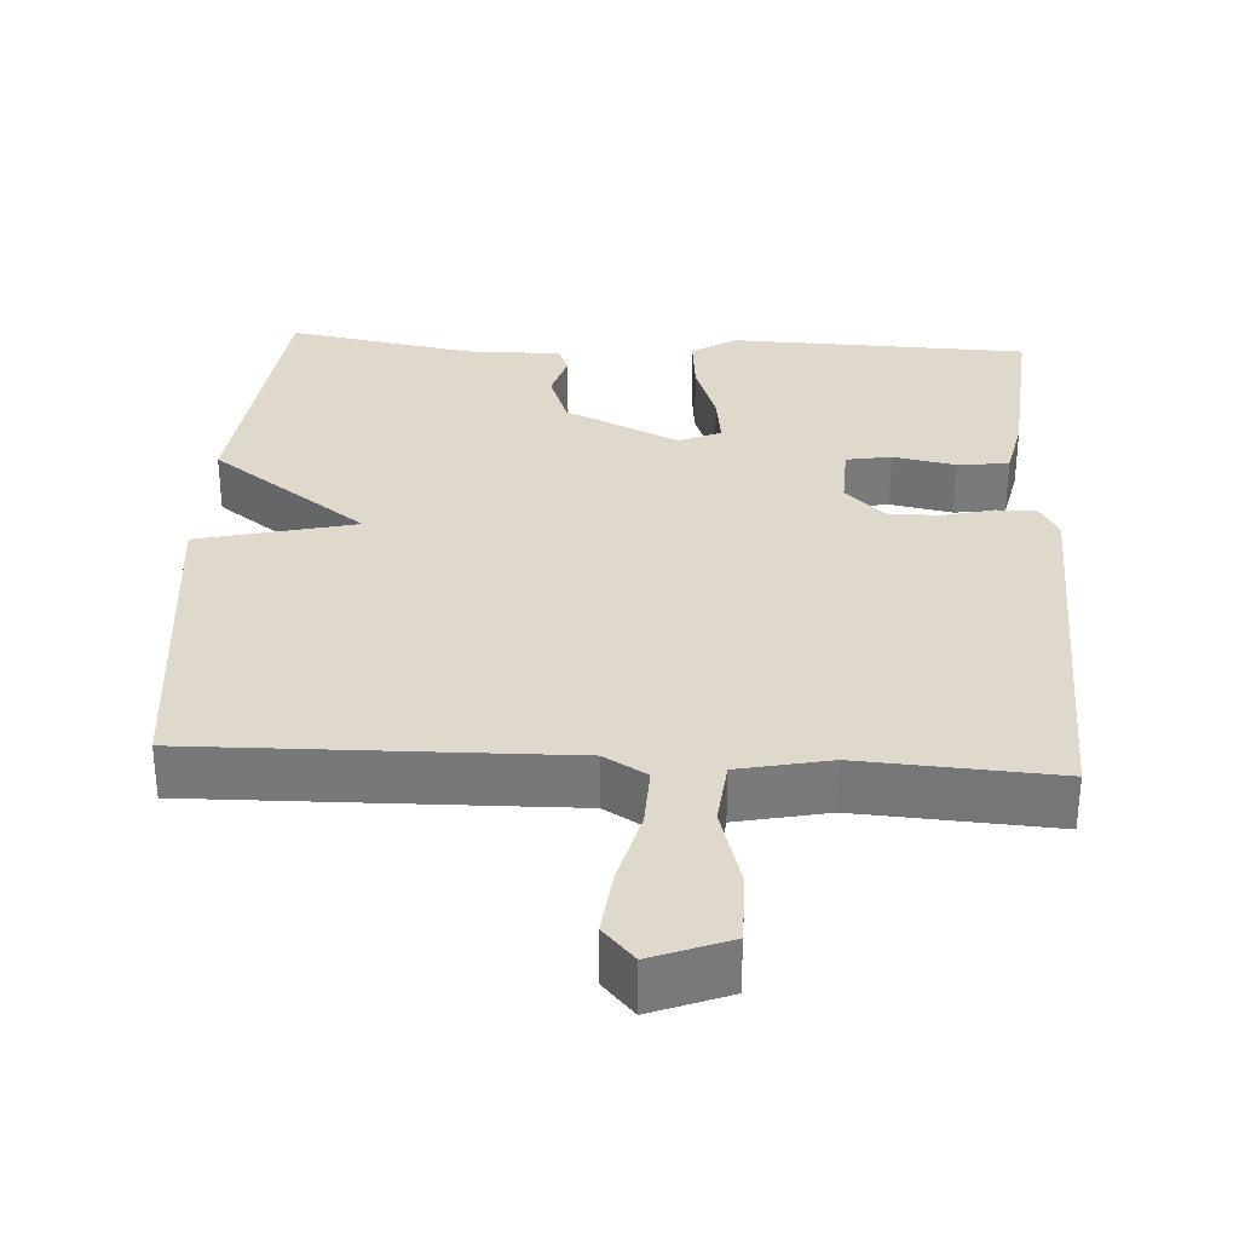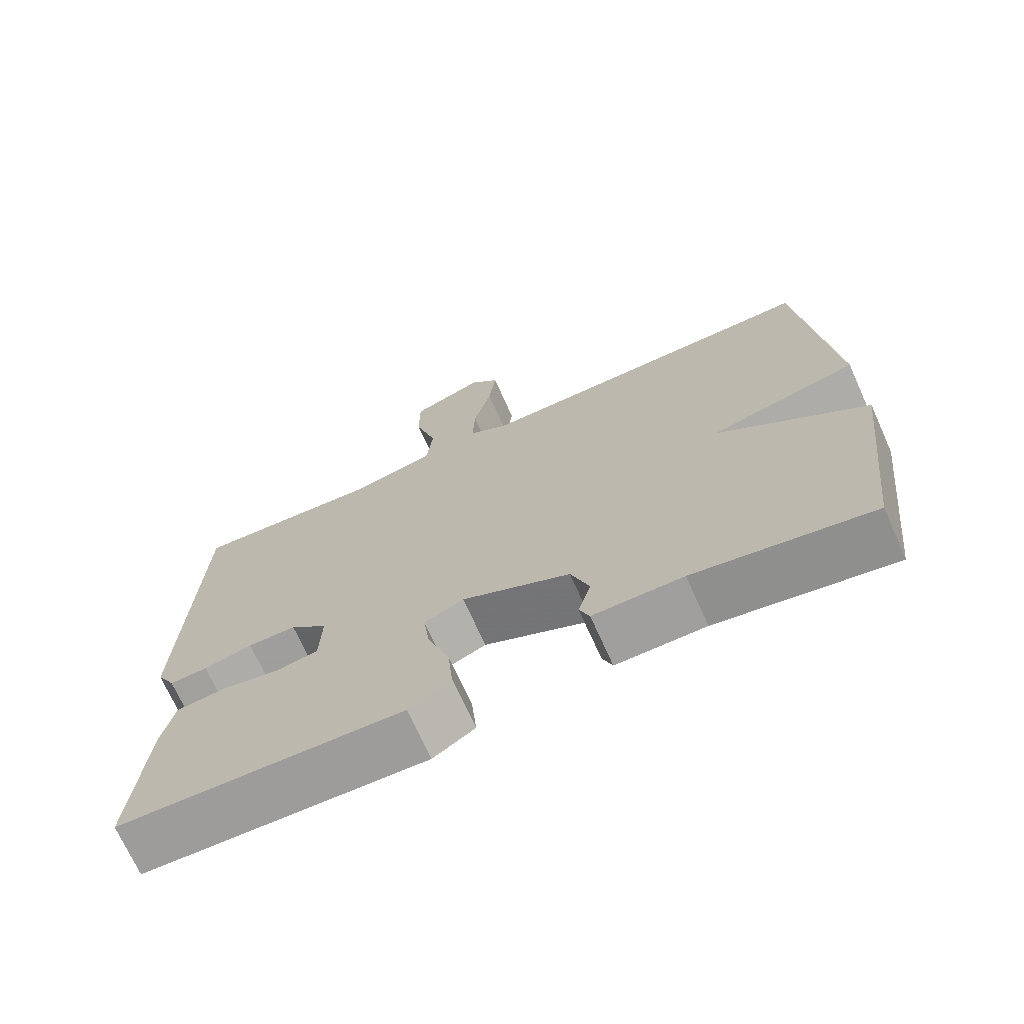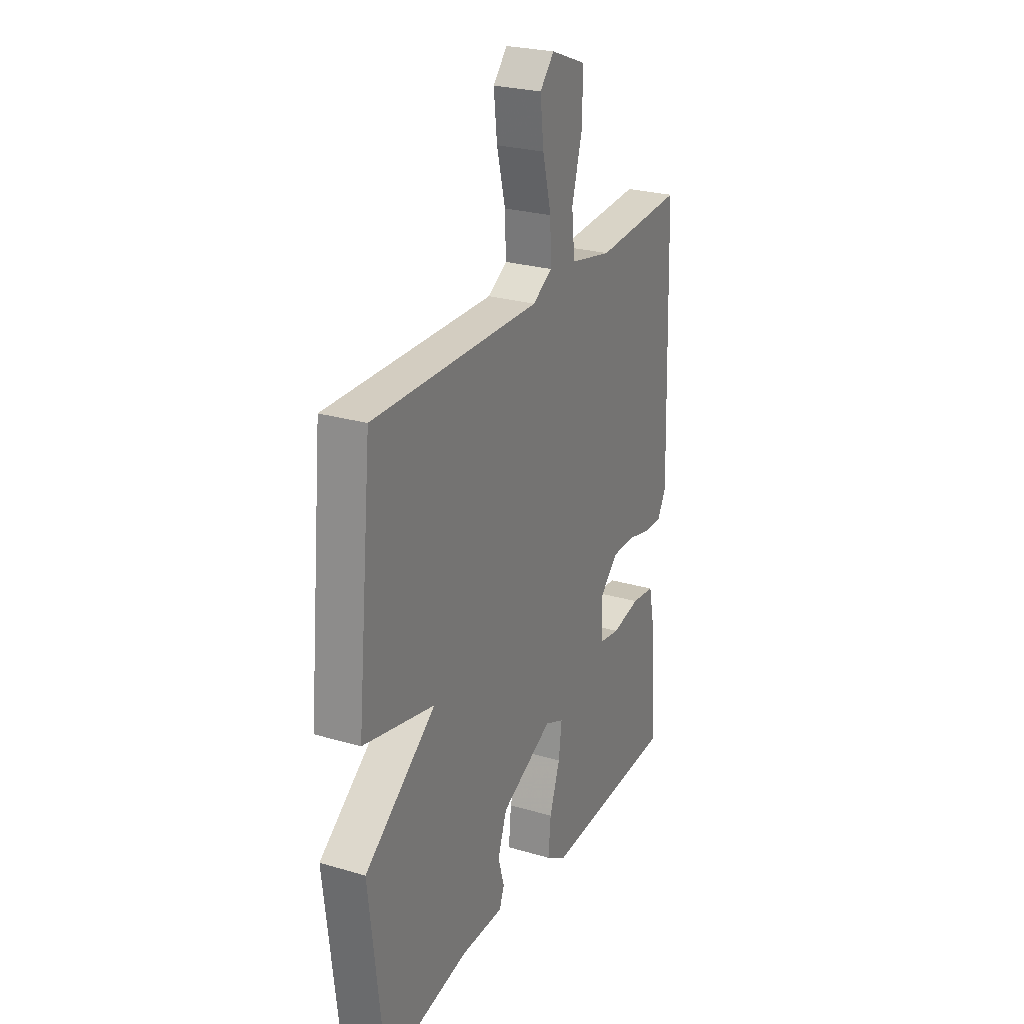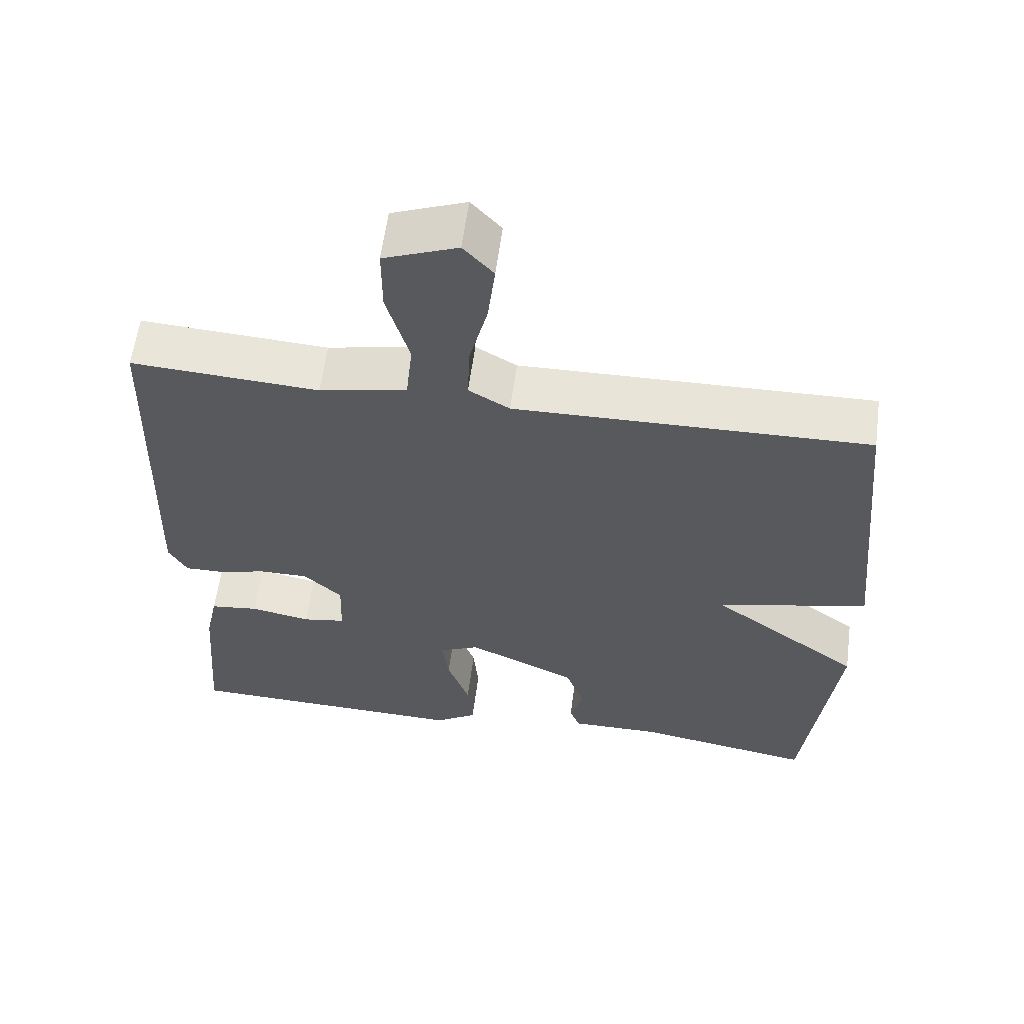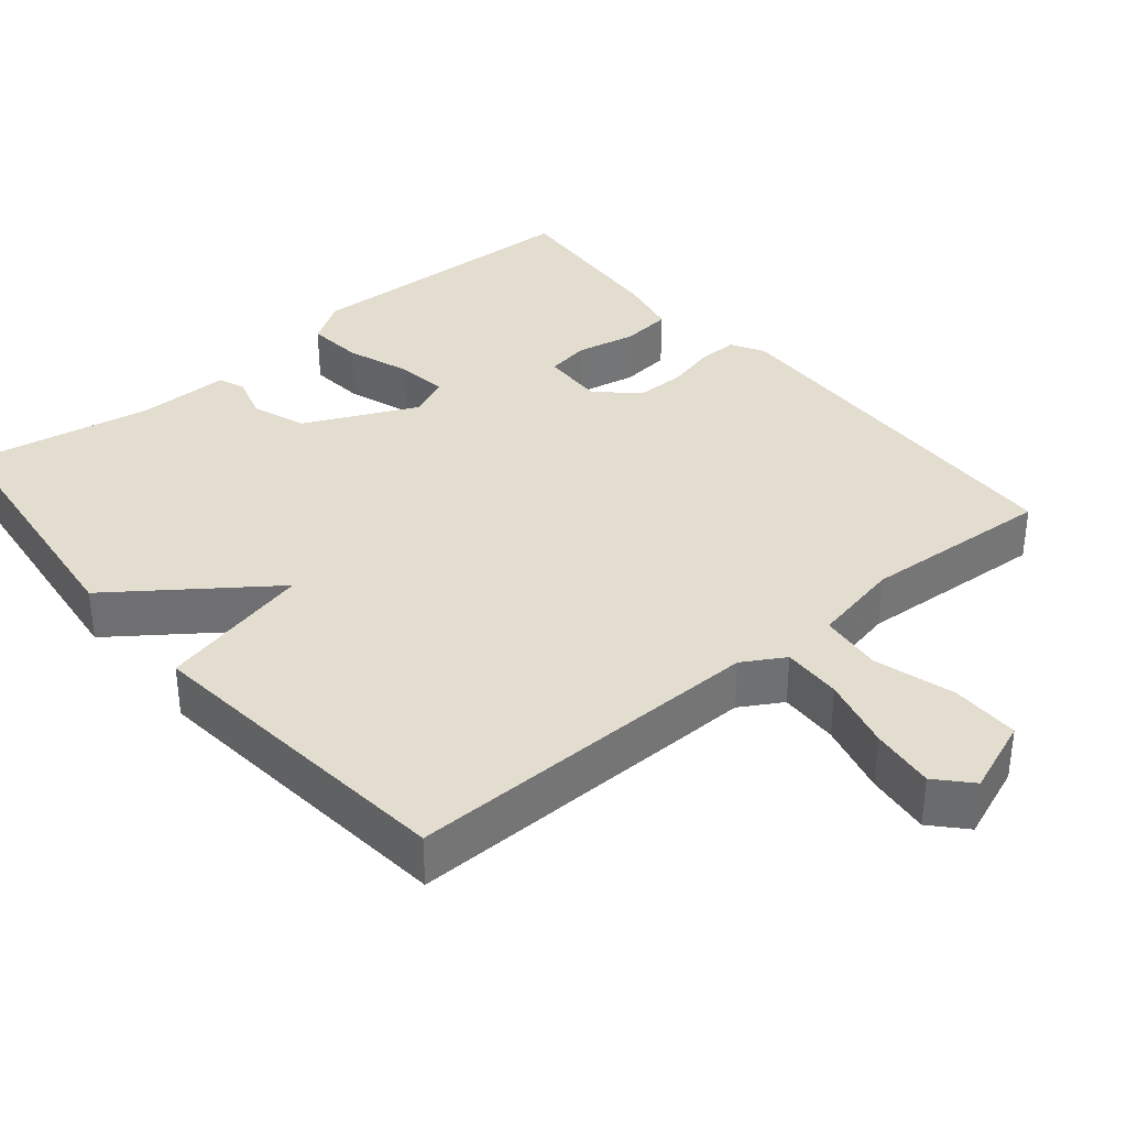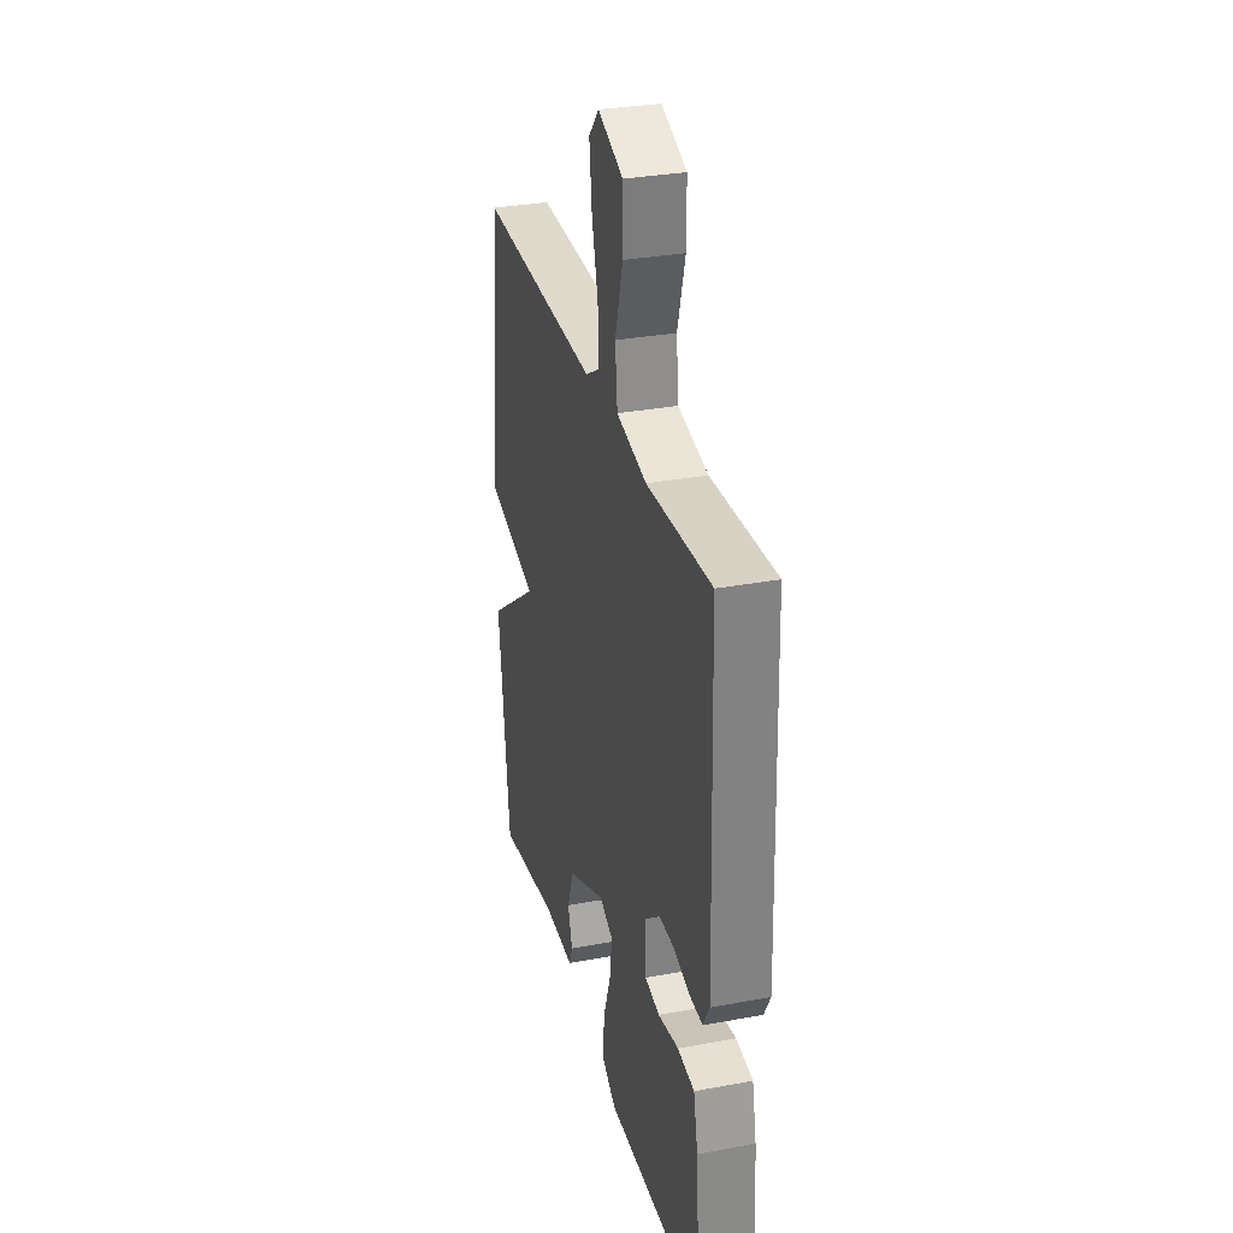
<metadata>
{"format":"obj","ext":"obj","renderer":"f3d","projection":"perspective","resolution":1024,"background":"white","views":[{"elev":32.3,"azim":3.3,"up":"+Y"},{"elev":-71.1,"azim":-155.8,"up":"+Z"},{"elev":25.7,"azim":-64.8,"up":"+Z"},{"elev":59.5,"azim":-172.5,"up":"+Z"},{"elev":35.6,"azim":-39.9,"up":"+Y"},{"elev":31.3,"azim":75.2,"up":"+Z"}]}
</metadata>
<code>
v -0.5 0.07 0.5
v -0.015 0.07 0.491
v 0.041 0.07 0.524
v 0.038 0.07 0.604
v 0.013 0.07 0.702
v 0.003 0.07 0.788
v 0.044 0.07 0.833
v 0.145 0.07 0.794
v 0.145 0.07 0.702
v 0.114 0.07 0.594
v 0.123 0.07 0.509
v 0.243 0.07 0.484
v 0.5 0.07 0.5
v 0.517 0.07 -0.02
v 0.492 0.07 -0.065
v 0.439 0.07 -0.064
v 0.372 0.07 -0.047
v 0.305 0.07 -0.047
v 0.253 0.07 -0.096
v 0.256 0.07 -0.182
v 0.315 0.07 -0.192
v 0.397 0.07 -0.176
v 0.464 0.07 -0.184
v 0.481 0.07 -0.264
v 0.5 0.07 -0.5
v 0.108 0.07 -0.512
v 0.05 0.07 -0.475
v 0.057 0.07 -0.399
v 0.087 0.07 -0.313
v 0.096 0.07 -0.244
v 0.041 0.07 -0.22
v -0.109 0.07 -0.29
v -0.135 0.07 -0.362
v -0.117 0.07 -0.422
v -0.131 0.07 -0.458
v -0.255 0.07 -0.457
v -0.5 0.07 -0.5
v -0.543 0.07 -0.136
v -0.337 0.07 0.015
v -0.543 0.07 0.064
v -0.5 0 0.5
v -0.015 0 0.491
v 0.041 0 0.524
v 0.038 0 0.604
v 0.013 0 0.702
v 0.003 0 0.788
v 0.044 0 0.833
v 0.145 0 0.794
v 0.145 0 0.702
v 0.114 0 0.594
v 0.123 0 0.509
v 0.243 0 0.484
v 0.5 0 0.5
v 0.517 0 -0.02
v 0.492 0 -0.065
v 0.439 0 -0.064
v 0.372 0 -0.047
v 0.305 0 -0.047
v 0.253 0 -0.096
v 0.256 0 -0.182
v 0.315 0 -0.192
v 0.397 0 -0.176
v 0.464 0 -0.184
v 0.481 0 -0.264
v 0.5 0 -0.5
v 0.108 0 -0.512
v 0.05 0 -0.475
v 0.057 0 -0.399
v 0.087 0 -0.313
v 0.096 0 -0.244
v 0.041 0 -0.22
v -0.109 0 -0.29
v -0.135 0 -0.362
v -0.117 0 -0.422
v -0.131 0 -0.458
v -0.255 0 -0.457
v -0.5 0 -0.5
v -0.543 0 -0.136
v -0.337 0 0.015
v -0.543 0 0.064
f 39 40 1 2
f 36 37 38 39
f 35 36 39
f 34 35 39
f 33 34 39
f 39 2 3
f 33 39 3
f 32 33 3
f 31 32 3
f 30 31 3
f 27 28 29
f 26 27 29
f 25 26 29
f 24 25 29
f 23 24 29
f 22 23 29
f 21 22 29
f 20 21 29 30
f 30 3 4
f 20 30 4
f 19 20 4
f 15 16 17
f 14 15 17
f 13 14 17
f 12 13 17
f 11 12 17 18
f 8 9 10
f 7 8 10
f 6 7 10
f 5 6 10
f 4 5 10
f 4 10 11
f 4 11 18 19
f 42 41 80 79
f 79 78 77 76
f 79 76 75
f 79 75 74
f 79 74 73
f 43 42 79
f 43 79 73
f 43 73 72
f 43 72 71
f 43 71 70
f 69 68 67
f 69 67 66
f 69 66 65
f 69 65 64
f 69 64 63
f 69 63 62
f 69 62 61
f 70 69 61 60
f 44 43 70
f 44 70 60
f 44 60 59
f 57 56 55
f 57 55 54
f 57 54 53
f 57 53 52
f 58 57 52 51
f 50 49 48
f 50 48 47
f 50 47 46
f 50 46 45
f 50 45 44
f 51 50 44
f 59 58 51 44
f 1 41 42 2
f 2 42 43 3
f 3 43 44 4
f 4 44 45 5
f 5 45 46 6
f 6 46 47 7
f 7 47 48 8
f 8 48 49 9
f 9 49 50 10
f 10 50 51 11
f 11 51 52 12
f 12 52 53 13
f 13 53 54 14
f 14 54 55 15
f 15 55 56 16
f 16 56 57 17
f 17 57 58 18
f 18 58 59 19
f 19 59 60 20
f 20 60 61 21
f 21 61 62 22
f 22 62 63 23
f 23 63 64 24
f 24 64 65 25
f 25 65 66 26
f 26 66 67 27
f 27 67 68 28
f 28 68 69 29
f 29 69 70 30
f 30 70 71 31
f 31 71 72 32
f 32 72 73 33
f 33 73 74 34
f 34 74 75 35
f 35 75 76 36
f 36 76 77 37
f 37 77 78 38
f 38 78 79 39
f 39 79 80 40
f 40 80 41 1

</code>
